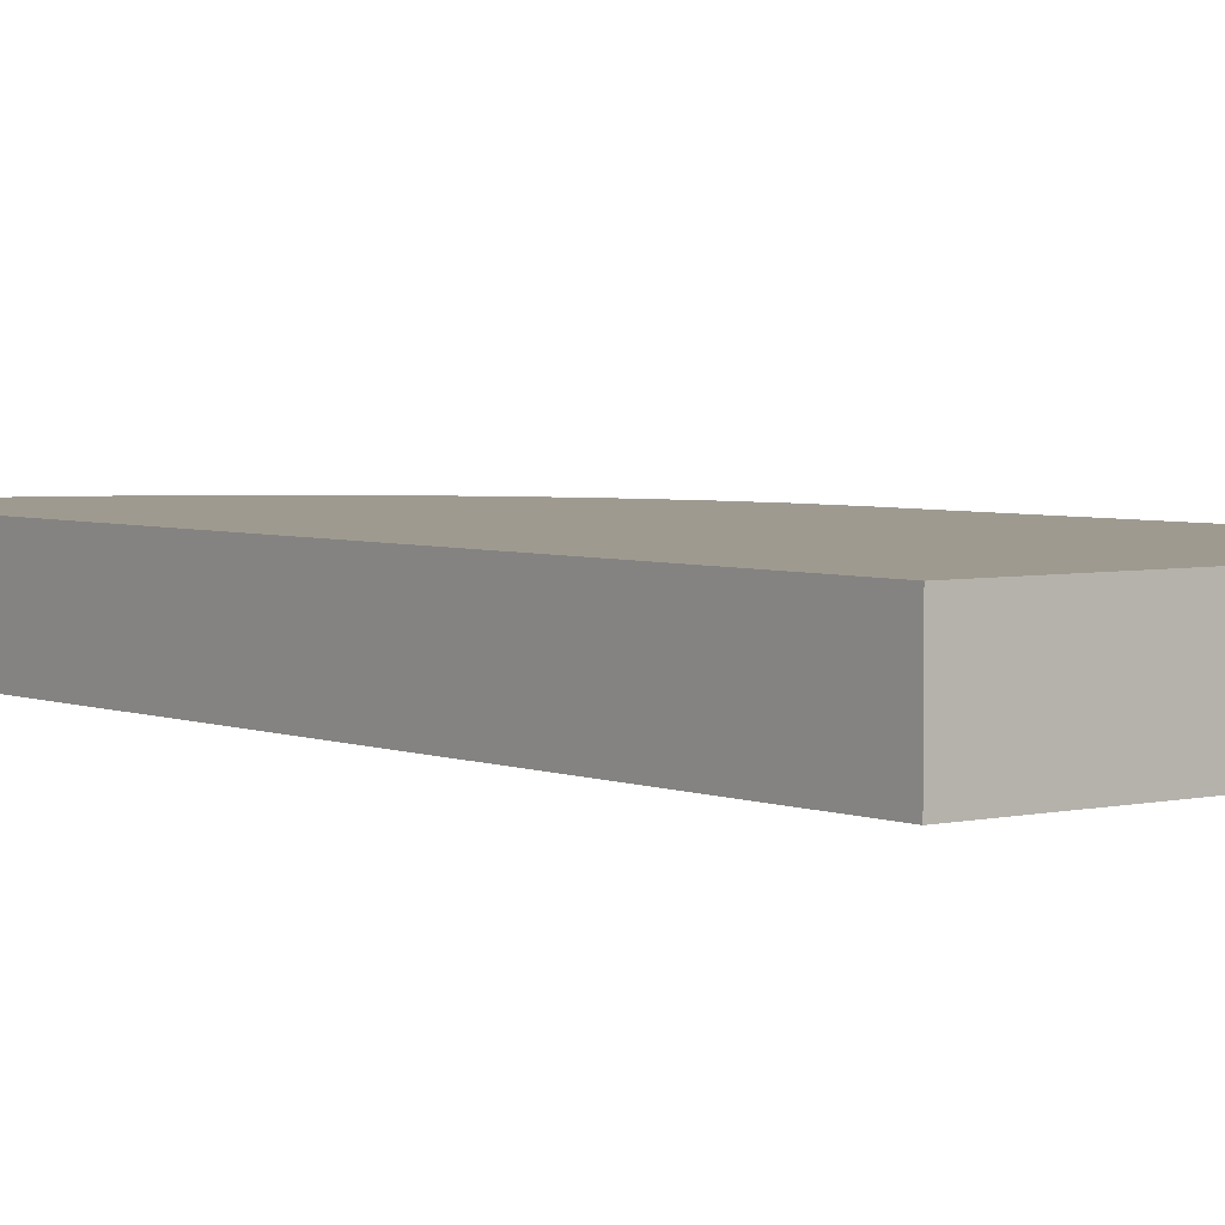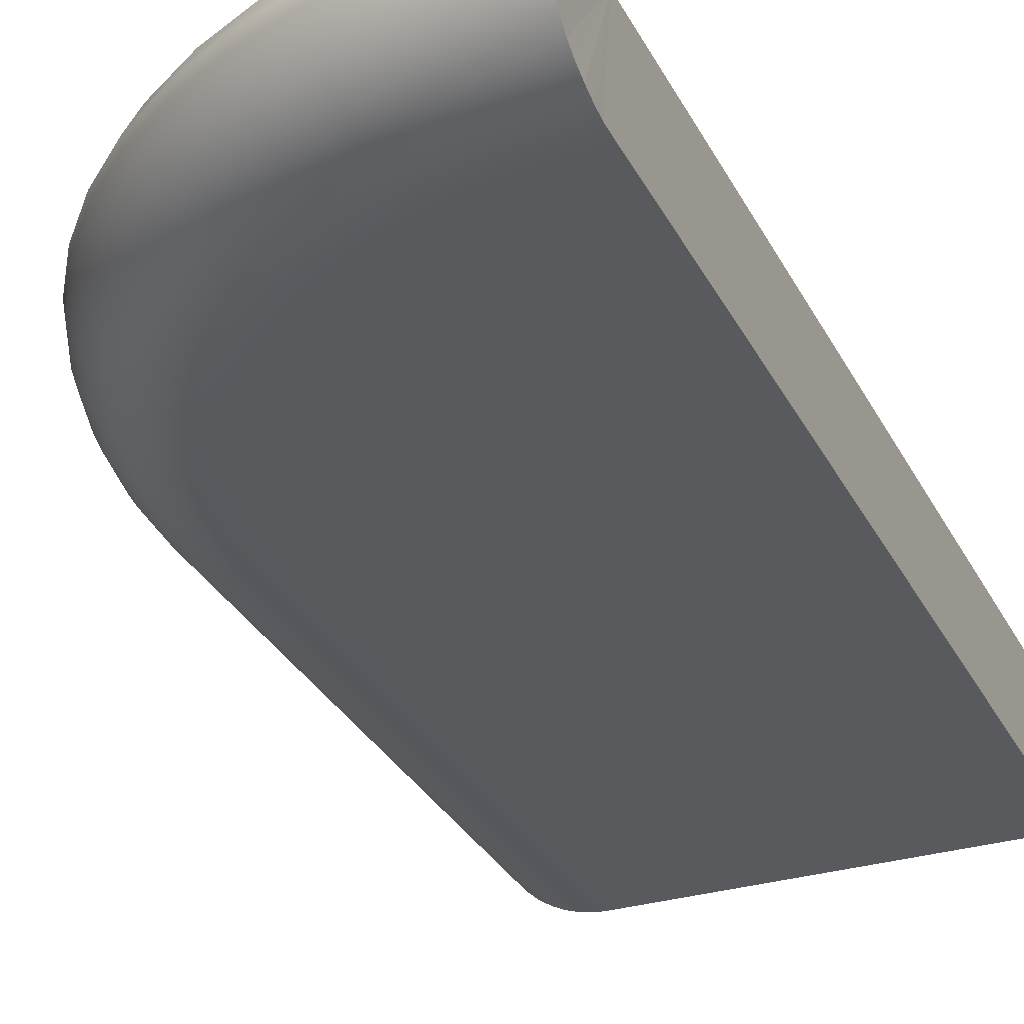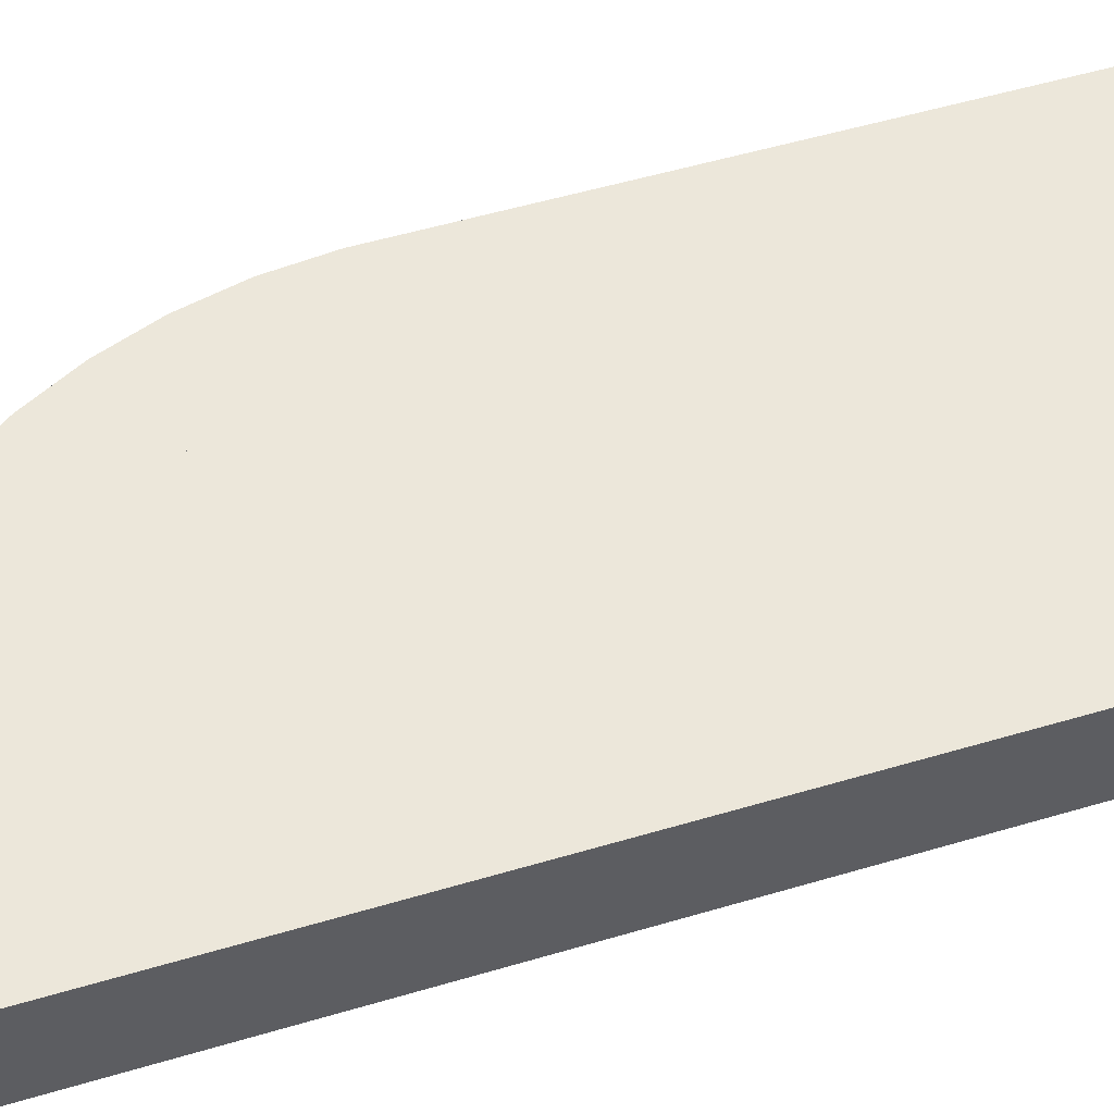
<metadata>
{"format":"obj","ext":"obj","renderer":"f3d","projection":"perspective","resolution":1024,"background":"white","views":[{"elev":3.9,"azim":-37.8,"up":"+Y"},{"elev":-30.8,"azim":-156.8,"up":"+Y"},{"elev":52.8,"azim":-107.8,"up":"+Y"}]}
</metadata>
<code>
o asi2_1/asi2/mesh42/mesh42-geometry#mesh42-geometry
v 0.03265 0.05611 0.06025
v 0.03839 0.05452 0.06508
v 0.03226 0.05452 0.0609
v 0.03885 0.05611 0.06449
v 0.03779 0.05304 0.06584
v 0.02594 0.05611 0.05685
v 0.03291 0.05779 0.0598
v 0.04392 0.05452 0.07003
v 0.03177 0.05304 0.06173
v 0.04324 0.05304 0.0707
v 0.02564 0.05452 0.05754
v 0.02615 0.05779 0.05636
v 0.03918 0.05779 0.06407
v 0.04446 0.05611 0.0695
v 0.03708 0.05171 0.06676
v 0.04241 0.05171 0.07152
v 0.01885 0.05611 0.05434
v 0.01899 0.05779 0.05383
v 0.03306 0.05953 0.05955
v 0.02626 0.05953 0.0561
v 0.04938 0.05611 0.07519
v 0.04877 0.05452 0.07565
v 0.03118 0.05171 0.06273
v 0.02526 0.05304 0.05843
v 0.04708 0.05171 0.07693
v 0.01864 0.05452 0.05507
v 0.01907 0.05953 0.05355
v 0.03936 0.05953 0.06385
v 0.04484 0.05779 0.06913
v 0.0498 0.05779 0.07487
v 0.048 0.05304 0.07623
v 0.03626 0.05056 0.06781
v 0.04146 0.05056 0.07245
v 0.04602 0.05056 0.07773
v 0.0115 0.05611 0.05277
v 0.01157 0.05779 0.05225
v 0.01161 0.05953 0.05196
v 0.03031 0.0613 0.05877
v 0.02315 0.0613 0.05543
v 0.01562 0.0613 0.05305
v 0.05351 0.05611 0.08147
v 0.05397 0.05779 0.08121
v 0.05286 0.05452 0.08184
v 0.0305 0.05056 0.06387
v 0.02481 0.05171 0.05949
v 0.01838 0.05304 0.056
v 0.05101 0.05171 0.08289
v 0.04985 0.05056 0.08355
v 0.01139 0.05452 0.05352
v 0.007843 0.0613 0.05167
v 0.03698 0.0613 0.063
v 0.04505 0.05953 0.06893
v 0.05003 0.05953 0.0747
v 0.05422 0.05953 0.08106
v 0.05202 0.05304 0.08232
v 0.03535 0.04959 0.06897
v 0.04041 0.04959 0.07349
v 0.04484 0.04959 0.07862
v 0.04857 0.04959 0.08428
v -3.5e-05 0.05611 0.05184
v -4e-05 0.05779 0.05131
v -5.7e-05 0.05933 0.05106
v -4.8e-05 0.0613 0.0513
v 0.03556 0.0613 0.07825
v 0.02629 0.0613 0.07099
v 0.02102 0.0613 0.06832
v 0.01546 0.0613 0.06635
v 0.0568 0.05611 0.08823
v 0.05729 0.05779 0.08803
v 0.05756 0.05953 0.08792
v 0.0561 0.05452 0.08852
v 0.02975 0.04959 0.06515
v 0.02428 0.05056 0.06072
v 0.01807 0.05171 0.05711
v 0.01125 0.05304 0.05447
v 0.05521 0.05304 0.08888
v 0.0529 0.05056 0.08982
v 0.05153 0.04959 0.09038
v -5.5e-05 0.05452 0.0526
v 0.003999 0.0613 0.06466
v 0.04305 0.0613 0.06806
v 0.03942 0.0613 0.08272
v 0.03116 0.0613 0.07432
v 0.04841 0.0613 0.07386
v 0.009689 0.0613 0.06512
v 0.05298 0.0613 0.0803
v 0.03436 0.04884 0.07023
v 0.03927 0.04884 0.07461
v 0.04356 0.04884 0.07959
v 0.04718 0.04884 0.08508
v 0.05414 0.05171 0.08932
v 0.05006 0.04884 0.09099
v -6.4e-05 0.0613 0.06458
v 0.04267 0.0613 0.08765
v 0.03942 0.04798 0.08272
v -0.000208 0.0613 0.1864
v 0.03116 0.04798 0.07432
v 0.02629 0.04798 0.07099
v 0.02102 0.04798 0.06832
v 0.01546 0.04798 0.06635
v 0.05919 0.05611 0.09536
v 0.0597 0.05779 0.09523
v 0.05998 0.05953 0.09515
v 0.05667 0.0613 0.08729
v 0.05846 0.05452 0.09555
v 0.02893 0.04884 0.06652
v 0.0237 0.04959 0.06208
v 0.01771 0.05056 0.05839
v 0.01108 0.05171 0.05562
v -6.8e-05 0.05304 0.05356
v 0.05753 0.05304 0.0958
v 0.05512 0.05056 0.09644
v 0.05369 0.04959 0.09681
v 0.05214 0.04884 0.09722
v 0.009689 0.04798 0.06512
v -6.4e-05 0.04798 0.06458
v 0.04525 0.0613 0.09295
v 0.04267 0.04798 0.08765
v 0.03556 0.04798 0.07825
v 0.04825 0.0613 0.1043
v 0.04866 0.0613 0.1107
v 0.05943 0.0613 0.09469
v 0.04857 0.0613 0.1864
v 0.03332 0.04831 0.07156
v 0.03806 0.04831 0.07579
v 0.04222 0.04831 0.0806
v 0.04571 0.04831 0.08591
v 0.04849 0.04831 0.09163
v 0.0564 0.05171 0.0961
v 0.05051 0.04831 0.09765
v -4.9e-05 0.05171 0.05473
v 0.003999 0.04798 0.06466
v -0.000208 0.04798 0.1864
v -6.1e-05 0.04802 0.06257
v 0.04712 0.0613 0.09855
v 0.04525 0.04798 0.09295
v 0.03682 0.04802 0.07701
v 0.04083 0.04802 0.08165
v 0.03225 0.04802 0.07293
v 0.02719 0.04802 0.06947
v 0.02172 0.04802 0.0667
v 0.01594 0.04802 0.06466
v 0.009945 0.04802 0.06338
v 0.06063 0.05611 0.1027
v 0.06116 0.05779 0.1027
v 0.06144 0.05953 0.1026
v 0.06121 0.0613 0.1024
v 0.05989 0.05452 0.1028
v 0.02807 0.04831 0.06797
v 0.02307 0.04884 0.06355
v 0.01731 0.04959 0.05982
v 0.01089 0.05056 0.05694
v 0.05893 0.05304 0.103
v 0.05646 0.05056 0.1033
v 0.05499 0.04959 0.1035
v 0.05341 0.04884 0.1037
v 0.05173 0.04831 0.1039
v -3.3e-05 0.05056 0.05606
v 0.05033 0.04802 0.1864
v -8.2e-05 0.04831 0.06082
v 0.04712 0.04798 0.09855
v 0.0442 0.04802 0.08677
v 0.04866 0.04798 0.1107
v 0.04825 0.04798 0.1043
v 0.04688 0.04802 0.09229
v 0.04883 0.04802 0.0981
v 0.05778 0.05171 0.1031
v 0.05001 0.04802 0.1041
v -5.7e-05 0.04959 0.05754
v 0.04857 0.04798 0.1864
v 0.05207 0.04831 0.1865
v -8.8e-05 0.04884 0.05914
v 0.02241 0.04831 0.0651
v 0.01641 0.04831 0.06298
v 0.0102 0.04831 0.06165
v 0.06111 0.05611 0.1103
v 0.06164 0.05779 0.1103
v 0.06193 0.05953 0.1102
v 0.06198 0.0613 0.1102
v 0.06189 0.0613 0.1865
v 0.06036 0.05452 0.1103
v 0.01687 0.04884 0.06135
v 0.01067 0.04959 0.0584
v 0.0594 0.05304 0.1103
v 0.05691 0.05056 0.1104
v 0.05543 0.04959 0.1105
v 0.05384 0.04884 0.1105
v 0.05216 0.04831 0.1106
v 0.05042 0.04802 0.1106
v 0.05375 0.04884 0.1865
v 0.05824 0.05171 0.1104
v 0.01044 0.04884 0.05998
v 0.05534 0.04959 0.1865
v 0.06184 0.05953 0.1865
v 0.06102 0.05611 0.1865
v 0.06155 0.05779 0.1865
v 0.06027 0.05452 0.1865
v 0.05931 0.05304 0.1865
v 0.05682 0.05056 0.1865
v 0.05815 0.05171 0.1865
f 1 2 3
f 2 1 4
f 3 2 1
f 4 1 2
f 5 3 2
f 2 3 5
f 3 6 1
f 1 6 3
f 7 4 1
f 1 4 7
f 4 8 2
f 2 8 4
f 3 5 9
f 9 5 3
f 2 10 5
f 5 10 2
f 6 3 11
f 11 3 6
f 12 1 6
f 6 1 12
f 4 7 13
f 13 7 4
f 1 12 7
f 7 12 1
f 8 4 14
f 14 4 8
f 10 2 8
f 8 2 10
f 15 9 5
f 5 9 15
f 9 11 3
f 3 11 9
f 16 5 10
f 10 5 16
f 11 17 6
f 6 17 11
f 6 18 12
f 12 18 6
f 19 13 7
f 7 13 19
f 13 14 4
f 4 14 13
f 20 7 12
f 12 7 20
f 21 8 14
f 14 8 21
f 22 10 8
f 8 10 22
f 9 15 23
f 23 15 9
f 5 16 15
f 15 16 5
f 11 9 24
f 24 9 11
f 10 25 16
f 16 25 10
f 17 11 26
f 26 11 17
f 18 6 17
f 17 6 18
f 27 12 18
f 18 12 27
f 13 19 28
f 28 19 13
f 7 20 19
f 19 20 7
f 14 13 29
f 29 13 14
f 12 27 20
f 20 27 12
f 8 21 22
f 22 21 8
f 14 30 21
f 21 30 14
f 10 22 31
f 31 22 10
f 32 23 15
f 15 23 32
f 23 24 9
f 9 24 23
f 33 15 16
f 16 15 33
f 24 26 11
f 11 26 24
f 25 10 31
f 31 10 25
f 34 16 25
f 25 16 34
f 26 35 17
f 17 35 26
f 17 36 18
f 18 36 17
f 18 37 27
f 27 37 18
f 38 28 19
f 19 28 38
f 28 29 13
f 13 29 28
f 39 19 20
f 20 19 39
f 30 14 29
f 29 14 30
f 40 20 27
f 27 20 40
f 41 22 21
f 21 22 41
f 42 21 30
f 30 21 42
f 43 31 22
f 22 31 43
f 23 32 44
f 44 32 23
f 15 33 32
f 32 33 15
f 24 23 45
f 45 23 24
f 16 34 33
f 33 34 16
f 26 24 46
f 46 24 26
f 31 47 25
f 25 47 31
f 25 48 34
f 34 48 25
f 35 26 49
f 49 26 35
f 36 17 35
f 35 17 36
f 37 18 36
f 36 18 37
f 50 27 37
f 37 27 50
f 51 28 38
f 38 28 51
f 38 19 39
f 39 19 38
f 29 28 52
f 52 28 29
f 39 20 40
f 40 20 39
f 29 53 30
f 30 53 29
f 40 27 50
f 50 27 40
f 22 41 43
f 43 41 22
f 21 42 41
f 41 42 21
f 30 54 42
f 42 54 30
f 31 43 55
f 55 43 31
f 56 44 32
f 32 44 56
f 44 45 23
f 23 45 44
f 57 32 33
f 33 32 57
f 45 46 24
f 24 46 45
f 58 33 34
f 34 33 58
f 46 49 26
f 26 49 46
f 47 31 55
f 55 31 47
f 48 25 47
f 47 25 48
f 59 34 48
f 48 34 59
f 49 60 35
f 35 60 49
f 35 61 36
f 36 61 35
f 36 62 37
f 37 62 36
f 50 37 63
f 63 37 50
f 51 52 28
f 28 52 51
f 64 51 38
f 38 51 64
f 65 38 39
f 39 38 65
f 53 29 52
f 52 29 53
f 66 39 40
f 40 39 66
f 54 30 53
f 53 30 54
f 67 40 50
f 50 40 67
f 68 43 41
f 41 43 68
f 69 41 42
f 42 41 69
f 70 42 54
f 54 42 70
f 71 55 43
f 43 55 71
f 44 56 72
f 72 56 44
f 32 57 56
f 56 57 32
f 45 44 73
f 73 44 45
f 33 58 57
f 57 58 33
f 46 45 74
f 74 45 46
f 34 59 58
f 58 59 34
f 49 46 75
f 75 46 49
f 76 47 55
f 55 47 76
f 47 77 48
f 48 77 47
f 48 78 59
f 59 78 48
f 60 49 79
f 79 49 60
f 61 35 60
f 60 35 61
f 62 36 61
f 61 36 62
f 63 37 62
f 62 37 63
f 80 50 63
f 63 50 80
f 81 52 51
f 51 52 81
f 82 51 64
f 64 51 82
f 64 38 83
f 83 38 64
f 83 38 65
f 65 38 83
f 65 39 66
f 66 39 65
f 53 52 81
f 81 52 53
f 66 40 67
f 67 40 66
f 54 53 84
f 84 53 54
f 67 50 85
f 85 50 67
f 43 68 71
f 71 68 43
f 41 69 68
f 68 69 41
f 42 70 69
f 69 70 42
f 70 54 86
f 86 54 70
f 55 71 76
f 76 71 55
f 87 72 56
f 56 72 87
f 72 73 44
f 44 73 72
f 88 56 57
f 57 56 88
f 73 74 45
f 45 74 73
f 89 57 58
f 58 57 89
f 74 75 46
f 46 75 74
f 90 58 59
f 59 58 90
f 75 79 49
f 49 79 75
f 47 76 91
f 91 76 47
f 77 47 91
f 91 47 77
f 78 48 77
f 77 48 78
f 92 59 78
f 78 59 92
f 93 60 79
f 79 60 93
f 93 61 60
f 60 61 93
f 93 62 61
f 61 62 93
f 93 63 62
f 62 63 93
f 85 50 80
f 80 50 85
f 93 80 63
f 63 80 93
f 94 81 51
f 51 81 94
f 94 51 82
f 82 51 94
f 64 95 82
f 82 95 64
f 96 82 64
f 64 82 96
f 97 64 83
f 83 64 97
f 96 64 83
f 83 64 96
f 65 97 83
f 83 97 65
f 96 83 65
f 65 83 96
f 66 98 65
f 65 98 66
f 96 65 66
f 66 65 96
f 53 81 84
f 84 81 53
f 67 99 66
f 66 99 67
f 96 66 67
f 67 66 96
f 54 84 86
f 86 84 54
f 85 100 67
f 67 100 85
f 96 67 85
f 85 67 96
f 101 71 68
f 68 71 101
f 102 68 69
f 69 68 102
f 103 69 70
f 70 69 103
f 70 86 104
f 104 86 70
f 105 76 71
f 71 76 105
f 72 87 106
f 106 87 72
f 56 88 87
f 87 88 56
f 73 72 107
f 107 72 73
f 57 89 88
f 88 89 57
f 74 73 108
f 108 73 74
f 58 90 89
f 89 90 58
f 75 74 109
f 109 74 75
f 59 92 90
f 90 92 59
f 79 75 110
f 110 75 79
f 111 91 76
f 76 91 111
f 91 112 77
f 77 112 91
f 77 113 78
f 78 113 77
f 78 114 92
f 92 114 78
f 93 79 110
f 110 79 93
f 80 115 85
f 85 115 80
f 96 85 80
f 80 85 96
f 96 80 93
f 93 80 96
f 116 80 93
f 93 80 116
f 117 81 94
f 94 81 117
f 82 118 94
f 94 118 82
f 96 94 82
f 82 94 96
f 95 64 119
f 119 64 95
f 118 82 95
f 95 82 118
f 64 97 119
f 119 97 64
f 97 65 98
f 98 65 97
f 98 66 99
f 99 66 98
f 120 84 81
f 81 84 120
f 99 67 100
f 100 67 99
f 84 121 86
f 86 121 84
f 100 85 115
f 115 85 100
f 71 101 105
f 105 101 71
f 68 102 101
f 101 102 68
f 69 103 102
f 102 103 69
f 103 70 122
f 122 70 103
f 123 104 86
f 86 104 123
f 122 70 104
f 104 70 122
f 76 105 111
f 111 105 76
f 124 106 87
f 87 106 124
f 106 107 72
f 72 107 106
f 125 87 88
f 88 87 125
f 107 108 73
f 73 108 107
f 126 88 89
f 89 88 126
f 108 109 74
f 74 109 108
f 127 89 90
f 90 89 127
f 109 110 75
f 75 110 109
f 128 90 92
f 92 90 128
f 91 111 129
f 129 111 91
f 112 91 129
f 129 91 112
f 113 77 112
f 112 77 113
f 114 78 113
f 113 78 114
f 130 92 114
f 114 92 130
f 93 110 131
f 131 110 93
f 115 80 132
f 132 80 115
f 93 133 96
f 96 133 93
f 80 116 132
f 132 116 80
f 93 134 116
f 116 134 93
f 133 93 116
f 116 93 133
f 135 81 117
f 117 81 135
f 94 136 117
f 117 136 94
f 96 117 94
f 94 117 96
f 136 94 118
f 118 94 136
f 137 95 119
f 119 95 137
f 95 133 119
f 119 133 95
f 138 118 95
f 95 118 138
f 118 133 95
f 95 133 118
f 139 119 97
f 97 119 139
f 119 133 97
f 97 133 119
f 140 97 98
f 98 97 140
f 97 133 98
f 98 133 97
f 141 98 99
f 99 98 141
f 98 133 99
f 99 133 98
f 121 84 120
f 120 84 121
f 120 81 135
f 135 81 120
f 142 99 100
f 100 99 142
f 99 133 100
f 100 133 99
f 123 86 121
f 121 86 123
f 143 100 115
f 115 100 143
f 100 133 115
f 115 133 100
f 144 105 101
f 101 105 144
f 145 101 102
f 102 101 145
f 146 102 103
f 103 102 146
f 147 103 122
f 122 103 147
f 123 122 104
f 104 122 123
f 148 111 105
f 105 111 148
f 106 124 149
f 149 124 106
f 87 125 124
f 124 125 87
f 107 106 150
f 150 106 107
f 88 126 125
f 125 126 88
f 108 107 151
f 151 107 108
f 89 127 126
f 126 127 89
f 109 108 152
f 152 108 109
f 90 128 127
f 127 128 90
f 110 109 131
f 131 109 110
f 92 130 128
f 128 130 92
f 153 129 111
f 111 129 153
f 129 154 112
f 112 154 129
f 112 155 113
f 113 155 112
f 113 156 114
f 114 156 113
f 114 157 130
f 130 157 114
f 93 131 158
f 158 131 93
f 134 115 132
f 132 115 134
f 115 133 132
f 132 133 115
f 133 159 96
f 96 159 133
f 134 132 116
f 116 132 134
f 132 133 116
f 116 133 132
f 93 160 134
f 134 160 93
f 117 161 135
f 135 161 117
f 96 135 117
f 117 135 96
f 161 117 136
f 136 117 161
f 162 136 118
f 118 136 162
f 136 133 118
f 118 133 136
f 95 137 138
f 138 137 95
f 119 139 137
f 137 139 119
f 118 138 162
f 162 138 118
f 97 140 139
f 139 140 97
f 98 141 140
f 140 141 98
f 99 142 141
f 141 142 99
f 120 163 121
f 121 163 120
f 120 123 121
f 121 123 120
f 135 164 120
f 120 164 135
f 96 120 135
f 135 120 96
f 100 143 142
f 142 143 100
f 115 134 143
f 143 134 115
f 105 144 148
f 148 144 105
f 101 145 144
f 144 145 101
f 102 146 145
f 145 146 102
f 146 103 147
f 147 103 146
f 123 147 122
f 122 147 123
f 111 148 153
f 153 148 111
f 139 149 124
f 124 149 139
f 149 150 106
f 106 150 149
f 137 124 125
f 125 124 137
f 150 151 107
f 107 151 150
f 138 125 126
f 126 125 138
f 151 152 108
f 108 152 151
f 162 126 127
f 127 126 162
f 152 131 109
f 109 131 152
f 165 127 128
f 128 127 165
f 166 128 130
f 130 128 166
f 129 153 167
f 167 153 129
f 154 129 167
f 167 129 154
f 155 112 154
f 154 112 155
f 156 113 155
f 155 113 156
f 157 114 156
f 156 114 157
f 168 130 157
f 157 130 168
f 131 152 158
f 158 152 131
f 93 158 169
f 169 158 93
f 159 133 170
f 170 133 159
f 96 159 171
f 171 159 96
f 93 172 160
f 160 172 93
f 160 143 134
f 134 143 160
f 164 135 161
f 161 135 164
f 165 161 136
f 136 161 165
f 161 133 136
f 136 133 161
f 136 162 165
f 165 162 136
f 125 138 137
f 137 138 125
f 124 137 139
f 139 137 124
f 126 162 138
f 138 162 126
f 149 139 140
f 140 139 149
f 173 140 141
f 141 140 173
f 174 141 142
f 142 141 174
f 163 120 164
f 164 120 163
f 123 120 96
f 96 120 123
f 175 142 143
f 143 142 175
f 176 148 144
f 144 148 176
f 177 144 145
f 145 144 177
f 178 145 146
f 146 145 178
f 179 146 147
f 147 146 179
f 180 147 123
f 123 147 180
f 181 153 148
f 148 153 181
f 150 149 173
f 173 149 150
f 151 150 182
f 182 150 151
f 152 151 183
f 183 151 152
f 127 165 162
f 162 165 127
f 128 166 165
f 165 166 128
f 130 168 166
f 166 168 130
f 184 167 153
f 153 167 184
f 167 185 154
f 154 185 167
f 154 186 155
f 155 186 154
f 155 187 156
f 156 187 155
f 156 188 157
f 157 188 156
f 157 189 168
f 168 189 157
f 183 158 152
f 152 158 183
f 158 183 169
f 169 183 158
f 93 169 172
f 172 169 93
f 133 163 170
f 170 163 133
f 170 189 159
f 159 189 170
f 159 188 171
f 171 188 159
f 96 171 190
f 190 171 96
f 172 175 160
f 160 175 172
f 143 160 175
f 175 160 143
f 166 164 161
f 161 164 166
f 164 133 161
f 161 133 164
f 161 165 166
f 166 165 161
f 140 173 149
f 149 173 140
f 141 174 173
f 173 174 141
f 142 175 174
f 174 175 142
f 168 163 164
f 164 163 168
f 163 133 164
f 164 133 163
f 96 180 123
f 123 180 96
f 148 176 181
f 181 176 148
f 144 177 176
f 176 177 144
f 145 178 177
f 177 178 145
f 178 146 179
f 179 146 178
f 147 180 179
f 179 180 147
f 153 181 184
f 184 181 153
f 173 182 150
f 150 182 173
f 182 183 151
f 151 183 182
f 164 166 168
f 168 166 164
f 167 184 191
f 191 184 167
f 185 167 191
f 191 167 185
f 186 154 185
f 185 154 186
f 187 155 186
f 186 155 187
f 188 156 187
f 187 156 188
f 189 157 188
f 188 157 189
f 163 168 189
f 189 168 163
f 192 169 183
f 183 169 192
f 169 192 172
f 172 192 169
f 189 170 163
f 163 170 189
f 188 159 189
f 189 159 188
f 187 171 188
f 188 171 187
f 171 187 190
f 190 187 171
f 96 190 193
f 193 190 96
f 175 172 192
f 192 172 175
f 182 173 174
f 174 173 182
f 192 174 175
f 175 174 192
f 96 194 180
f 180 194 96
f 195 181 176
f 176 181 195
f 196 176 177
f 177 176 196
f 194 177 178
f 178 177 194
f 180 178 179
f 179 178 180
f 197 184 181
f 181 184 197
f 183 182 192
f 192 182 183
f 198 191 184
f 184 191 198
f 191 199 185
f 185 199 191
f 185 193 186
f 186 193 185
f 186 190 187
f 187 190 186
f 190 186 193
f 193 186 190
f 96 193 199
f 199 193 96
f 174 192 182
f 182 192 174
f 96 196 194
f 194 196 96
f 178 180 194
f 194 180 178
f 181 195 197
f 197 195 181
f 176 196 195
f 195 196 176
f 177 194 196
f 196 194 177
f 184 197 198
f 198 197 184
f 191 198 200
f 200 198 191
f 199 191 200
f 200 191 199
f 193 185 199
f 199 185 193
f 96 199 200
f 200 199 96
f 96 195 196
f 196 195 96
f 96 197 195
f 195 197 96
f 96 198 197
f 197 198 96
f 96 200 198
f 198 200 96

</code>
